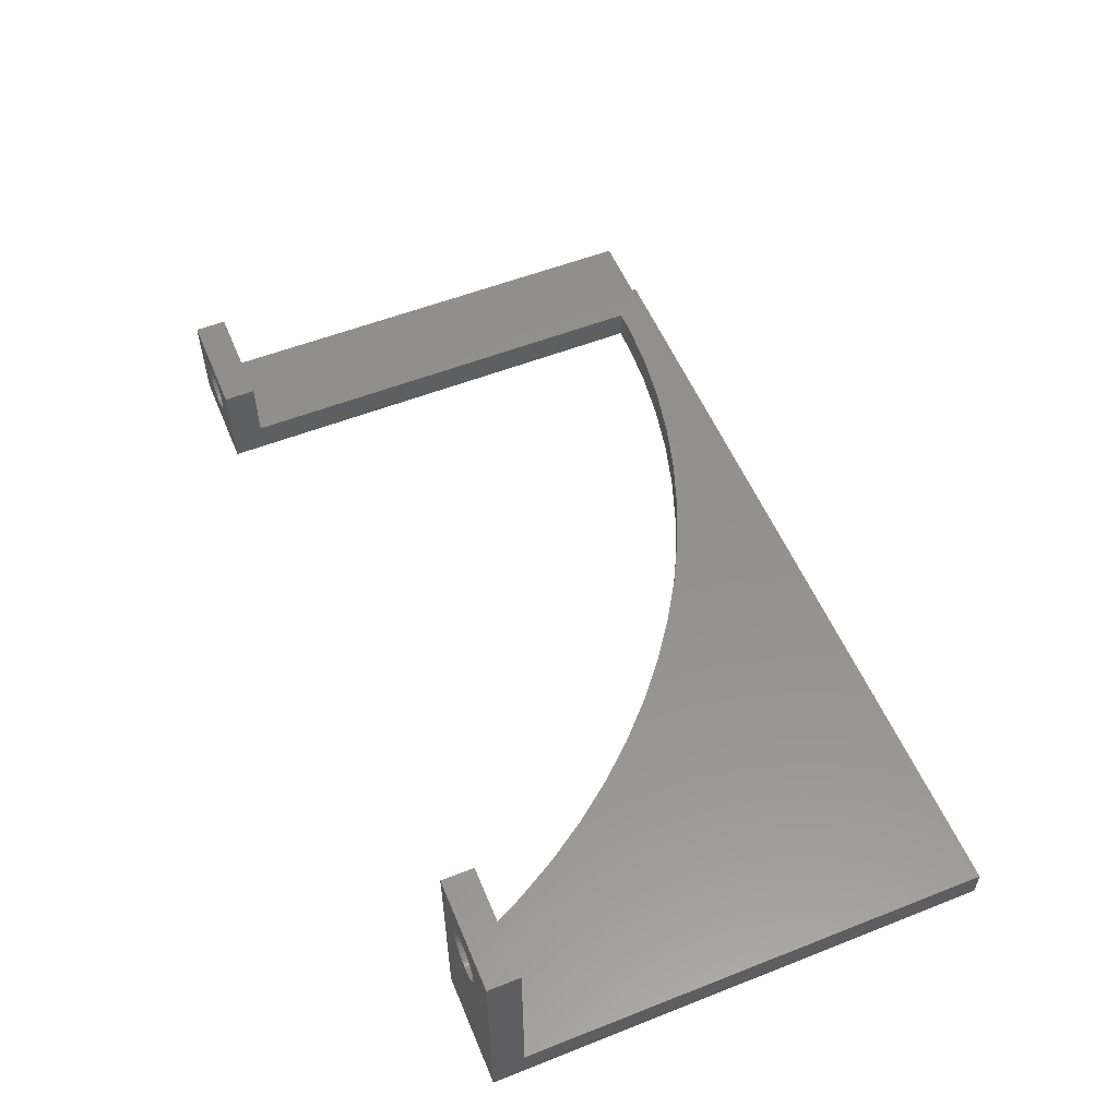
<metadata>
{"format":"stl","ext":"stl","renderer":"f3d","projection":"perspective","resolution":1024,"background":"white","views":[{"elev":55.2,"azim":67.5,"up":"+Z"}]}
</metadata>
<code>
# stl→obj: 424 verts, 852 faces
v 75.4 0 -11.2
v 75.4 3 0
v 75.4 3 -11.2
v 75.4 0 0
v 75.38 0 -11.2
v 74.16 3 -11.2
v 0 3 -11.2
v 10.4 0 -11.2
v 10.4 3 -11.2
v 0 0 -11.2
v 5.277 3 -13
v 5.43 3 -13.01
v 5.582 3 -13.03
v 5.732 3 -13.07
v 5.88 3 -13.11
v 6.024 3 -13.16
v 6.164 3 -13.22
v 6.3 3 -13.29
v 6.43 3 -13.38
v 6.554 3 -13.47
v 6.672 3 -13.57
v 6.783 3 -13.67
v 6.885 3 -13.79
v 6.98 3 -13.91
v 7.066 3 -14.03
v 7.142 3 -14.17
v 7.21 3 -14.31
v 7.267 3 -14.45
v 7.315 3 -14.59
v 7.352 3 -14.74
v 7.379 3 -14.89
v 10.4 3 -17.4
v 7.395 3 -15.05
v 7.4 3 -15.2
v 7.395 3 -15.35
v 7.379 3 -15.51
v 7.352 3 -15.66
v 7.315 3 -15.81
v 7.267 3 -15.95
v 7.4 3 -17.4
v 7.21 3 -16.09
v 5.582 3 -17.37
v 7.4 3 -18.4
v 5.43 3 -17.39
v 5.732 3 -17.33
v 5.88 3 -17.29
v 6.024 3 -17.24
v 6.164 3 -17.18
v 6.3 3 -17.11
v 6.43 3 -17.02
v 6.554 3 -16.93
v 6.672 3 -16.83
v 6.783 3 -16.73
v 6.885 3 -16.61
v 6.98 3 -16.49
v 7.066 3 -16.37
v 7.142 3 -16.23
v 5.123 3 -13
v 4.97 3 -13.01
v 4.818 3 -13.03
v 4.668 3 -13.07
v 4.52 3 -13.11
v 4.376 3 -13.16
v 4.236 3 -13.22
v 4.1 3 -13.29
v 3.97 3 -13.38
v 3.846 3 -13.47
v 3.728 3 -13.57
v 3.617 3 -13.67
v 3.515 3 -13.79
v 3.42 3 -13.91
v 3.334 3 -14.03
v 3.258 3 -14.17
v 3.19 3 -14.31
v 3.133 3 -14.45
v 3.085 3 -14.59
v 3.048 3 -14.74
v 3.021 3 -14.89
v 3.005 3 -15.05
v 0 3 -18.4
v 3 3 -15.2
v 3.005 3 -15.35
v 3.021 3 -15.51
v 3.048 3 -15.66
v 3.085 3 -15.81
v 3.133 3 -15.95
v 3.19 3 -16.09
v 3.258 3 -16.23
v 3.334 3 -16.37
v 5.277 3 -17.4
v 5.123 3 -17.4
v 4.97 3 -17.39
v 4.818 3 -17.37
v 4.668 3 -17.33
v 4.52 3 -17.29
v 3.42 3 -16.49
v 3.515 3 -16.61
v 3.617 3 -16.73
v 3.728 3 -16.83
v 3.846 3 -16.93
v 3.97 3 -17.02
v 4.1 3 -17.11
v 4.236 3 -17.18
v 4.376 3 -17.24
v 85.8 3 0
v 80.28 3 -3.001
v 80.43 3 -3.012
v 80.58 3 -3.033
v 80.73 3 -3.065
v 80.88 3 -3.108
v 81.02 3 -3.16
v 81.16 3 -3.223
v 81.3 3 -3.295
v 81.43 3 -3.376
v 81.55 3 -3.466
v 81.67 3 -3.565
v 81.78 3 -3.672
v 81.89 3 -3.786
v 81.98 3 -3.907
v 82.07 3 -4.034
v 82.14 3 -4.167
v 82.21 3 -4.305
v 82.27 3 -4.448
v 82.31 3 -4.594
v 82.35 3 -4.743
v 82.38 3 -4.894
v 82.39 3 -5.047
v 82.4 3 -5.2
v 82.39 3 -5.353
v 82.38 3 -5.506
v 82.35 3 -5.657
v 82.31 3 -5.806
v 85.8 3 -17.4
v 82.27 3 -5.952
v 82.21 3 -6.095
v 82.14 3 -6.233
v 80.28 3 -7.399
v 80.12 3 -7.399
v 80.43 3 -7.388
v 80.58 3 -7.367
v 80.73 3 -7.335
v 80.88 3 -7.292
v 81.02 3 -7.24
v 81.16 3 -7.177
v 81.3 3 -7.105
v 81.43 3 -7.024
v 82.07 3 -6.366
v 81.98 3 -6.493
v 81.89 3 -6.614
v 81.78 3 -6.728
v 81.67 3 -6.835
v 81.55 3 -6.934
v 74.16 3 -17.4
v 80.12 3 -3.001
v 79.97 3 -3.012
v 79.82 3 -3.033
v 79.67 3 -3.065
v 79.52 3 -3.108
v 79.38 3 -3.16
v 79.24 3 -3.223
v 79.1 3 -3.295
v 78.97 3 -3.376
v 78.85 3 -3.466
v 78.73 3 -3.565
v 78.62 3 -3.672
v 78.51 3 -3.786
v 78.42 3 -3.907
v 78.33 3 -4.034
v 78.26 3 -4.167
v 78.19 3 -4.305
v 78.13 3 -4.448
v 78.09 3 -4.594
v 78.05 3 -4.743
v 78.02 3 -4.894
v 78.01 3 -5.047
v 78 3 -5.2
v 78.01 3 -5.353
v 78.02 3 -5.506
v 78.05 3 -5.657
v 78.09 3 -5.806
v 78.13 3 -5.952
v 78.19 3 -6.095
v 78.26 3 -6.233
v 78.33 3 -6.366
v 78.42 3 -6.493
v 78.51 3 -6.614
v 78.62 3 -6.728
v 78.73 3 -6.835
v 78.85 3 -6.934
v 78.97 3 -7.024
v 79.1 3 -7.105
v 79.24 3 -7.177
v 79.38 3 -7.24
v 79.52 3 -7.292
v 79.67 3 -7.335
v 79.82 3 -7.367
v 79.97 3 -7.388
v 69.29 12.36 -17.4
v 85.8 48 -17.4
v 73.84 3.801 -17.4
v 71.72 8.158 -17.4
v 66.58 16.37 -17.4
v 63.6 20.19 -17.4
v 60.35 23.8 -17.4
v 56.87 27.16 -17.4
v 53.15 30.28 -17.4
v 49.23 33.13 -17.4
v 45.12 35.7 -17.4
v 40.84 37.97 -17.4
v 36.41 39.94 -17.4
v 31.86 41.6 -17.4
v 27.2 42.94 -17.4
v 22.46 43.95 -17.4
v 7.4 48 -17.4
v 17.66 44.62 -17.4
v 12.82 44.96 -17.4
v 10.4 44.96 -17.4
v 36.41 39.94 -20.4
v 40.84 37.97 -20.4
v 69.29 12.36 -20.4
v 66.58 16.37 -20.4
v 49.23 33.13 -20.4
v 53.15 30.28 -20.4
v 45.12 35.7 -20.4
v 56.87 27.16 -20.4
v 60.35 23.8 -20.4
v 73.84 3.801 -20.4
v 75.38 0 -20.4
v 12.82 44.96 -20.4
v 17.66 44.62 -20.4
v 22.46 43.95 -20.4
v 27.2 42.94 -20.4
v 31.86 41.6 -20.4
v 71.72 8.158 -20.4
v 10.4 44.96 -20.4
v 63.6 20.19 -20.4
v 10.4 0 -20.4
v 80.28 0 -3.001
v 80.12 0 -3.001
v 79.97 0 -3.012
v 79.82 0 -3.033
v 79.67 0 -3.065
v 79.52 0 -3.108
v 79.38 0 -3.16
v 79.24 0 -3.223
v 79.1 0 -3.295
v 78.97 0 -3.376
v 78.85 0 -3.466
v 78.73 0 -3.565
v 78.62 0 -3.672
v 78.51 0 -3.786
v 78.42 0 -3.907
v 78.33 0 -4.034
v 78.26 0 -4.167
v 78.19 0 -4.305
v 78.13 0 -4.448
v 78.09 0 -4.594
v 78.05 0 -4.743
v 78.02 0 -4.894
v 78.01 0 -5.047
v 78 0 -5.2
v 78.01 0 -5.353
v 78.02 0 -5.506
v 78.05 0 -5.657
v 78.09 0 -5.806
v 78.13 0 -5.952
v 80.12 0 -7.399
v 80.28 0 -7.399
v 79.97 0 -7.388
v 79.82 0 -7.367
v 79.67 0 -7.335
v 79.52 0 -7.292
v 79.38 0 -7.24
v 79.24 0 -7.177
v 79.1 0 -7.105
v 78.97 0 -7.024
v 78.85 0 -6.934
v 78.73 0 -6.835
v 78.62 0 -6.728
v 78.51 0 -6.614
v 78.42 0 -6.493
v 78.33 0 -6.366
v 78.26 0 -6.233
v 78.19 0 -6.095
v 85.8 0 0
v 80.43 0 -3.012
v 80.58 0 -3.033
v 80.73 0 -3.065
v 80.88 0 -3.108
v 81.02 0 -3.16
v 81.16 0 -3.223
v 81.3 0 -3.295
v 81.43 0 -3.376
v 81.55 0 -3.466
v 81.67 0 -3.565
v 81.78 0 -3.672
v 81.89 0 -3.786
v 81.98 0 -3.907
v 82.07 0 -4.034
v 82.14 0 -4.167
v 82.21 0 -4.305
v 82.27 0 -4.448
v 82.31 0 -4.594
v 82.35 0 -4.743
v 82.38 0 -4.894
v 82.39 0 -5.047
v 82.4 0 -5.2
v 82.39 0 -5.353
v 82.38 0 -5.506
v 82.35 0 -5.657
v 82.31 0 -5.806
v 85.8 0 -20.4
v 82.27 0 -5.952
v 82.21 0 -6.095
v 82.14 0 -6.233
v 82.07 0 -6.366
v 80.43 0 -7.388
v 80.58 0 -7.367
v 80.73 0 -7.335
v 80.88 0 -7.292
v 81.02 0 -7.24
v 81.16 0 -7.177
v 81.3 0 -7.105
v 81.43 0 -7.024
v 81.55 0 -6.934
v 81.67 0 -6.835
v 81.78 0 -6.728
v 81.89 0 -6.614
v 81.98 0 -6.493
v 5.123 0 -13
v 4.97 0 -13.01
v 4.818 0 -13.03
v 4.668 0 -13.07
v 4.52 0 -13.11
v 4.376 0 -13.16
v 4.236 0 -13.22
v 4.1 0 -13.29
v 3.97 0 -13.38
v 3.846 0 -13.47
v 3.728 0 -13.57
v 3.617 0 -13.67
v 3.515 0 -13.79
v 3.42 0 -13.91
v 3.334 0 -14.03
v 3.258 0 -14.17
v 3.19 0 -14.31
v 3.133 0 -14.45
v 3.085 0 -14.59
v 3.048 0 -14.74
v 3.021 0 -14.89
v 3.005 0 -15.05
v 3 0 -15.2
v 3.005 0 -15.35
v 0 0 -20.4
v 3.021 0 -15.51
v 3.048 0 -15.66
v 3.085 0 -15.81
v 3.133 0 -15.95
v 3.19 0 -16.09
v 3.258 0 -16.23
v 5.123 0 -17.4
v 5.277 0 -17.4
v 4.97 0 -17.39
v 4.818 0 -17.37
v 4.668 0 -17.33
v 4.52 0 -17.29
v 4.376 0 -17.24
v 4.236 0 -17.18
v 4.1 0 -17.11
v 3.97 0 -17.02
v 3.846 0 -16.93
v 3.728 0 -16.83
v 3.617 0 -16.73
v 3.515 0 -16.61
v 3.42 0 -16.49
v 3.334 0 -16.37
v 5.277 0 -13
v 5.43 0 -13.01
v 5.582 0 -13.03
v 5.732 0 -13.07
v 5.88 0 -13.11
v 6.024 0 -13.16
v 6.164 0 -13.22
v 6.3 0 -13.29
v 6.43 0 -13.38
v 6.554 0 -13.47
v 6.672 0 -13.57
v 6.783 0 -13.67
v 6.885 0 -13.79
v 6.98 0 -13.91
v 7.066 0 -14.03
v 7.142 0 -14.17
v 7.21 0 -14.31
v 7.267 0 -14.45
v 7.315 0 -14.59
v 7.352 0 -14.74
v 7.379 0 -14.89
v 7.395 0 -15.05
v 7.4 0 -15.2
v 7.395 0 -15.35
v 7.379 0 -15.51
v 7.352 0 -15.66
v 7.315 0 -15.81
v 7.267 0 -15.95
v 7.21 0 -16.09
v 7.142 0 -16.23
v 7.066 0 -16.37
v 5.43 0 -17.39
v 5.582 0 -17.37
v 5.732 0 -17.33
v 5.88 0 -17.29
v 6.024 0 -17.24
v 6.98 0 -16.49
v 6.885 0 -16.61
v 6.783 0 -16.73
v 6.672 0 -16.83
v 6.554 0 -16.93
v 6.43 0 -17.02
v 6.3 0 -17.11
v 6.164 0 -17.18
v 0 48 -20.4
v 0 48 -18.4
v 7.4 48 -18.4
v 85.8 48 -20.4
f 1 2 3
f 2 1 4
f 3 5 1
f 5 3 6
f 7 8 9
f 8 7 10
f 9 11 7
f 9 12 11
f 9 13 12
f 9 14 13
f 9 15 14
f 9 16 15
f 9 17 16
f 9 18 17
f 9 19 18
f 9 20 19
f 9 21 20
f 9 22 21
f 9 23 22
f 9 24 23
f 9 25 24
f 9 26 25
f 9 27 26
f 9 28 27
f 9 29 28
f 9 30 29
f 9 31 30
f 32 31 9
f 31 32 33
f 33 32 34
f 34 32 35
f 35 32 36
f 36 32 37
f 37 32 38
f 38 32 39
f 40 39 32
f 39 40 41
f 42 43 44
f 45 43 42
f 46 43 45
f 47 43 46
f 48 43 47
f 49 43 48
f 43 49 40
f 50 40 49
f 51 40 50
f 52 40 51
f 53 40 52
f 54 40 53
f 55 40 54
f 56 40 55
f 57 40 56
f 41 40 57
f 58 7 11
f 59 7 58
f 60 7 59
f 61 7 60
f 62 7 61
f 63 7 62
f 64 7 63
f 65 7 64
f 66 7 65
f 67 7 66
f 68 7 67
f 69 7 68
f 70 7 69
f 71 7 70
f 72 7 71
f 73 7 72
f 74 7 73
f 75 7 74
f 76 7 75
f 77 7 76
f 78 7 77
f 79 7 78
f 80 79 81
f 80 81 82
f 80 82 83
f 80 83 84
f 80 84 85
f 80 85 86
f 80 86 87
f 80 87 88
f 80 88 89
f 44 43 90
f 90 43 91
f 43 92 91
f 43 93 92
f 80 93 43
f 93 80 94
f 94 80 95
f 79 80 7
f 96 80 89
f 97 80 96
f 98 80 97
f 99 80 98
f 100 80 99
f 101 80 100
f 102 80 101
f 103 80 102
f 104 80 103
f 95 80 104
f 105 106 2
f 105 107 106
f 105 108 107
f 105 109 108
f 105 110 109
f 105 111 110
f 105 112 111
f 105 113 112
f 105 114 113
f 105 115 114
f 105 116 115
f 105 117 116
f 105 118 117
f 105 119 118
f 105 120 119
f 105 121 120
f 105 122 121
f 105 123 122
f 105 124 123
f 105 125 124
f 105 126 125
f 105 127 126
f 105 128 127
f 105 129 128
f 105 130 129
f 105 131 130
f 105 132 131
f 133 132 105
f 132 133 134
f 134 133 135
f 135 133 136
f 137 3 138
f 139 3 137
f 133 139 140
f 133 140 141
f 133 141 142
f 133 142 143
f 133 143 144
f 133 144 145
f 133 145 146
f 136 133 147
f 133 148 147
f 133 149 148
f 133 150 149
f 133 151 150
f 133 152 151
f 133 146 152
f 139 133 3
f 153 3 133
f 3 153 6
f 154 2 106
f 155 2 154
f 156 2 155
f 157 2 156
f 158 2 157
f 159 2 158
f 160 2 159
f 161 2 160
f 162 2 161
f 163 2 162
f 164 2 163
f 165 2 164
f 166 2 165
f 167 2 166
f 168 2 167
f 169 2 168
f 170 2 169
f 171 2 170
f 172 2 171
f 173 2 172
f 174 2 173
f 175 2 174
f 176 2 175
f 177 2 176
f 3 177 178
f 3 178 179
f 3 179 180
f 3 180 181
f 3 181 182
f 177 3 2
f 183 3 182
f 184 3 183
f 185 3 184
f 186 3 185
f 187 3 186
f 188 3 187
f 189 3 188
f 190 3 189
f 191 3 190
f 192 3 191
f 193 3 192
f 194 3 193
f 195 3 194
f 196 3 195
f 197 3 196
f 3 197 138
f 198 133 199
f 133 200 153
f 133 201 200
f 133 198 201
f 199 202 198
f 199 203 202
f 199 204 203
f 199 205 204
f 199 206 205
f 199 207 206
f 199 208 207
f 199 209 208
f 199 210 209
f 199 211 210
f 199 212 211
f 199 213 212
f 214 213 199
f 213 214 215
f 215 214 216
f 216 214 217
f 40 217 214
f 217 40 32
f 218 209 210
f 209 218 219
f 220 202 221
f 202 220 198
f 222 206 207
f 206 222 223
f 224 207 208
f 207 224 222
f 225 204 205
f 204 225 226
f 223 205 206
f 205 223 225
f 219 208 209
f 208 219 224
f 227 153 200
f 228 153 227
f 5 153 228
f 153 5 6
f 229 215 216
f 215 229 230
f 231 212 213
f 212 231 232
f 233 210 211
f 210 233 218
f 227 201 234
f 201 227 200
f 235 216 217
f 216 235 229
f 234 198 220
f 198 234 201
f 221 203 236
f 203 221 202
f 230 213 215
f 213 230 231
f 232 211 212
f 211 232 233
f 236 204 226
f 204 236 203
f 9 8 32
f 32 235 217
f 32 237 235
f 237 32 8
f 5 228 1
f 238 4 239
f 4 240 239
f 4 241 240
f 4 242 241
f 4 243 242
f 4 244 243
f 4 245 244
f 4 246 245
f 4 247 246
f 4 248 247
f 4 249 248
f 4 250 249
f 4 251 250
f 4 252 251
f 4 253 252
f 4 254 253
f 4 255 254
f 4 256 255
f 4 257 256
f 4 258 257
f 4 259 258
f 4 260 259
f 4 261 260
f 4 262 261
f 1 262 4
f 262 1 263
f 263 1 264
f 264 1 265
f 265 1 266
f 267 1 268
f 269 1 267
f 270 1 269
f 271 1 270
f 272 1 271
f 273 1 272
f 274 1 273
f 275 1 274
f 276 1 275
f 277 1 276
f 278 1 277
f 279 1 278
f 280 1 279
f 281 1 280
f 282 1 281
f 283 1 282
f 284 1 283
f 266 1 284
f 4 238 285
f 286 285 238
f 287 285 286
f 288 285 287
f 289 285 288
f 290 285 289
f 291 285 290
f 292 285 291
f 293 285 292
f 294 285 293
f 295 285 294
f 296 285 295
f 297 285 296
f 298 285 297
f 299 285 298
f 300 285 299
f 301 285 300
f 302 285 301
f 303 285 302
f 304 285 303
f 305 285 304
f 306 285 305
f 307 285 306
f 308 285 307
f 309 285 308
f 310 285 309
f 311 285 310
f 312 311 313
f 312 313 314
f 312 314 315
f 312 315 316
f 1 317 268
f 1 318 317
f 312 318 1
f 318 312 319
f 319 312 320
f 320 312 321
f 321 312 322
f 322 312 323
f 312 1 228
f 323 312 324
f 324 312 325
f 325 312 326
f 326 312 327
f 327 312 328
f 328 312 329
f 329 312 316
f 311 312 285
f 10 330 8
f 10 331 330
f 10 332 331
f 10 333 332
f 10 334 333
f 10 335 334
f 10 336 335
f 10 337 336
f 10 338 337
f 10 339 338
f 10 340 339
f 10 341 340
f 10 342 341
f 10 343 342
f 10 344 343
f 10 345 344
f 10 346 345
f 10 347 346
f 10 348 347
f 10 349 348
f 10 350 349
f 10 351 350
f 10 352 351
f 10 353 352
f 354 353 10
f 353 354 355
f 355 354 356
f 356 354 357
f 357 354 358
f 358 354 359
f 359 354 360
f 361 354 362
f 363 354 361
f 364 354 363
f 365 354 364
f 366 354 365
f 367 354 366
f 368 354 367
f 369 354 368
f 370 354 369
f 371 354 370
f 372 354 371
f 373 354 372
f 374 354 373
f 375 354 374
f 376 354 375
f 360 354 376
f 377 8 330
f 378 8 377
f 379 8 378
f 380 8 379
f 381 8 380
f 382 8 381
f 383 8 382
f 384 8 383
f 385 8 384
f 386 8 385
f 387 8 386
f 388 8 387
f 389 8 388
f 390 8 389
f 391 8 390
f 392 8 391
f 393 8 392
f 394 8 393
f 395 8 394
f 396 8 395
f 397 8 396
f 398 8 397
f 399 8 398
f 400 8 399
f 237 400 401
f 237 401 402
f 237 402 403
f 237 403 404
f 237 404 405
f 237 405 406
f 237 406 407
f 237 362 354
f 362 237 408
f 408 237 409
f 409 237 410
f 410 237 411
f 411 237 412
f 400 237 8
f 413 237 407
f 414 237 413
f 415 237 414
f 416 237 415
f 417 237 416
f 418 237 417
f 419 237 418
f 420 237 419
f 412 237 420
f 421 80 422
f 354 80 421
f 10 80 354
f 80 10 7
f 43 214 423
f 214 43 40
f 422 43 423
f 43 422 80
f 379 14 380
f 14 379 13
f 401 35 36
f 35 401 400
f 400 34 35
f 34 400 399
f 344 73 72
f 73 344 345
f 352 82 81
f 82 352 353
f 331 58 330
f 58 331 59
f 355 84 83
f 84 355 356
f 348 77 76
f 77 348 349
f 394 27 28
f 27 394 393
f 341 68 340
f 68 341 69
f 384 19 385
f 19 384 18
f 49 418 50
f 418 49 419
f 90 408 44
f 408 90 362
f 340 67 339
f 67 340 68
f 389 22 23
f 22 389 388
f 398 31 33
f 31 398 397
f 102 368 103
f 368 102 369
f 378 13 379
f 13 378 12
f 94 364 93
f 364 94 365
f 341 70 69
f 70 341 342
f 93 363 92
f 363 93 364
f 330 11 377
f 11 330 58
f 377 12 378
f 12 377 11
f 415 54 53
f 54 415 414
f 46 412 47
f 412 46 411
f 385 20 386
f 20 385 19
f 349 78 77
f 78 349 350
f 387 22 388
f 22 387 21
f 374 98 97
f 98 374 373
f 47 420 48
f 420 47 412
f 342 71 70
f 71 342 343
f 399 33 34
f 33 399 398
f 50 417 51
f 417 50 418
f 380 15 381
f 15 380 14
f 339 66 338
f 66 339 67
f 92 361 91
f 361 92 363
f 414 55 54
f 55 414 413
f 392 25 26
f 25 392 391
f 334 61 333
f 61 334 62
f 386 21 387
f 21 386 20
f 100 370 101
f 370 100 371
f 360 89 88
f 89 360 376
f 51 416 52
f 416 51 417
f 48 419 49
f 419 48 420
f 404 38 39
f 38 404 403
f 407 57 56
f 57 407 406
f 351 81 79
f 81 351 352
f 336 63 335
f 63 336 64
f 101 369 102
f 369 101 370
f 357 86 85
f 86 357 358
f 95 365 94
f 365 95 366
f 393 26 27
f 26 393 392
f 333 60 332
f 60 333 61
f 104 366 95
f 366 104 367
f 397 30 31
f 30 397 396
f 396 29 30
f 29 396 395
f 403 37 38
f 37 403 402
f 391 24 25
f 24 391 390
f 358 87 86
f 87 358 359
f 345 74 73
f 74 345 346
f 405 39 41
f 39 405 404
f 381 16 382
f 16 381 15
f 382 17 383
f 17 382 16
f 91 362 90
f 362 91 361
f 332 59 331
f 59 332 60
f 359 88 87
f 88 359 360
f 99 371 100
f 371 99 372
f 346 75 74
f 75 346 347
f 390 23 24
f 23 390 389
f 375 97 96
f 97 375 374
f 413 56 55
f 56 413 407
f 343 72 71
f 72 343 344
f 402 36 37
f 36 402 401
f 42 410 45
f 410 42 409
f 383 18 384
f 18 383 17
f 103 367 104
f 367 103 368
f 52 415 53
f 415 52 416
f 353 83 82
f 83 353 355
f 356 85 84
f 85 356 357
f 395 28 29
f 28 395 394
f 45 411 46
f 411 45 410
f 406 41 57
f 41 406 405
f 347 76 75
f 76 347 348
f 350 79 78
f 79 350 351
f 337 64 336
f 64 337 65
f 376 96 89
f 96 376 375
f 98 372 99
f 372 98 373
f 335 62 334
f 62 335 63
f 338 65 337
f 65 338 66
f 44 409 42
f 409 44 408
f 287 109 288
f 109 287 108
f 309 129 130
f 129 309 308
f 308 128 129
f 128 308 307
f 253 169 168
f 169 253 254
f 261 177 176
f 177 261 262
f 240 154 239
f 154 240 155
f 263 179 178
f 179 263 264
f 257 173 172
f 173 257 258
f 302 122 123
f 122 302 301
f 250 164 249
f 164 250 165
f 292 114 293
f 114 292 113
f 145 324 146
f 324 145 323
f 137 317 139
f 317 137 268
f 249 163 248
f 163 249 164
f 297 117 118
f 117 297 296
f 306 126 127
f 126 306 305
f 191 274 192
f 274 191 275
f 286 108 287
f 108 286 107
f 195 270 196
f 270 195 271
f 250 166 165
f 166 250 251
f 196 269 197
f 269 196 270
f 239 106 238
f 106 239 154
f 238 107 286
f 107 238 106
f 327 149 150
f 149 327 328
f 142 321 143
f 321 142 320
f 293 115 294
f 115 293 114
f 258 174 173
f 174 258 259
f 295 117 296
f 117 295 116
f 280 187 186
f 187 280 279
f 143 322 144
f 322 143 321
f 251 167 166
f 167 251 252
f 307 127 128
f 127 307 306
f 146 325 152
f 325 146 324
f 288 110 289
f 110 288 109
f 248 162 247
f 162 248 163
f 197 267 138
f 267 197 269
f 328 148 149
f 148 328 329
f 300 120 121
f 120 300 299
f 243 157 242
f 157 243 158
f 294 116 295
f 116 294 115
f 189 276 190
f 276 189 277
f 283 184 183
f 184 283 282
f 152 326 151
f 326 152 325
f 144 323 145
f 323 144 322
f 313 132 134
f 132 313 311
f 316 136 147
f 136 316 315
f 260 176 175
f 176 260 261
f 245 159 244
f 159 245 160
f 190 275 191
f 275 190 276
f 265 181 180
f 181 265 266
f 194 271 195
f 271 194 272
f 301 121 122
f 121 301 300
f 242 156 241
f 156 242 157
f 193 272 194
f 272 193 273
f 305 125 126
f 125 305 304
f 304 124 125
f 124 304 303
f 311 131 132
f 131 311 310
f 299 119 120
f 119 299 298
f 266 182 181
f 182 266 284
f 254 170 169
f 170 254 255
f 314 134 135
f 134 314 313
f 289 111 290
f 111 289 110
f 290 112 291
f 112 290 111
f 138 268 137
f 268 138 267
f 241 155 240
f 155 241 156
f 284 183 182
f 183 284 283
f 188 277 189
f 277 188 278
f 255 171 170
f 171 255 256
f 298 118 119
f 118 298 297
f 281 186 185
f 186 281 280
f 329 147 148
f 147 329 316
f 252 168 167
f 168 252 253
f 310 130 131
f 130 310 309
f 140 319 141
f 319 140 318
f 291 113 292
f 113 291 112
f 192 273 193
f 273 192 274
f 151 327 150
f 327 151 326
f 262 178 177
f 178 262 263
f 303 123 124
f 123 303 302
f 141 320 142
f 320 141 319
f 315 135 136
f 135 315 314
f 256 172 171
f 172 256 257
f 259 175 174
f 175 259 260
f 282 185 184
f 185 282 281
f 264 180 179
f 180 264 265
f 187 278 188
f 278 187 279
f 244 158 243
f 158 244 159
f 247 161 246
f 161 247 162
f 246 160 245
f 160 246 161
f 139 318 140
f 318 139 317
f 105 285 133
f 133 424 199
f 133 312 424
f 312 133 285
f 199 423 214
f 424 423 199
f 421 423 424
f 423 421 422
f 237 354 235
f 227 312 228
f 234 312 227
f 220 312 234
f 312 220 424
f 221 424 220
f 236 424 221
f 226 424 236
f 225 424 226
f 223 424 225
f 222 424 223
f 224 424 222
f 219 424 224
f 218 424 219
f 233 424 218
f 232 424 233
f 231 424 232
f 230 424 231
f 421 230 229
f 421 229 235
f 230 421 424
f 421 235 354
f 2 285 105
f 285 2 4

</code>
